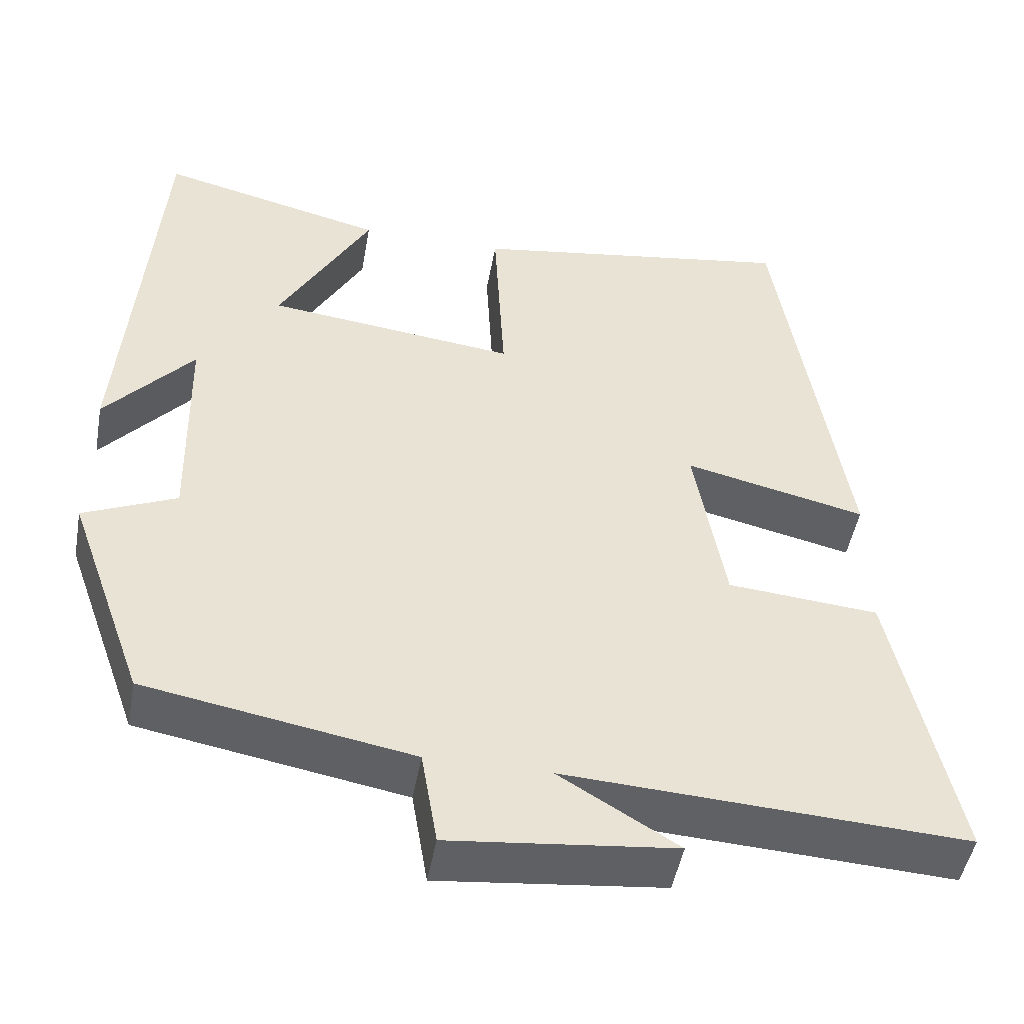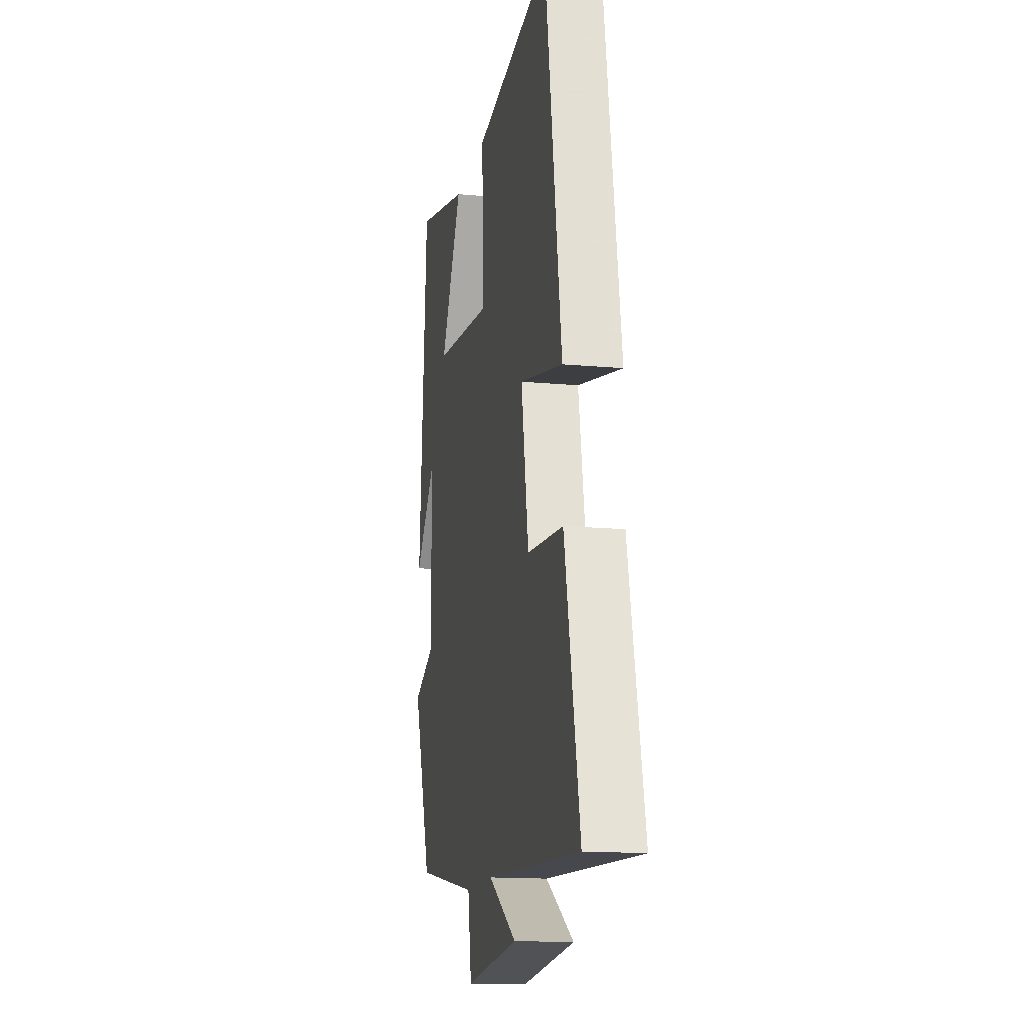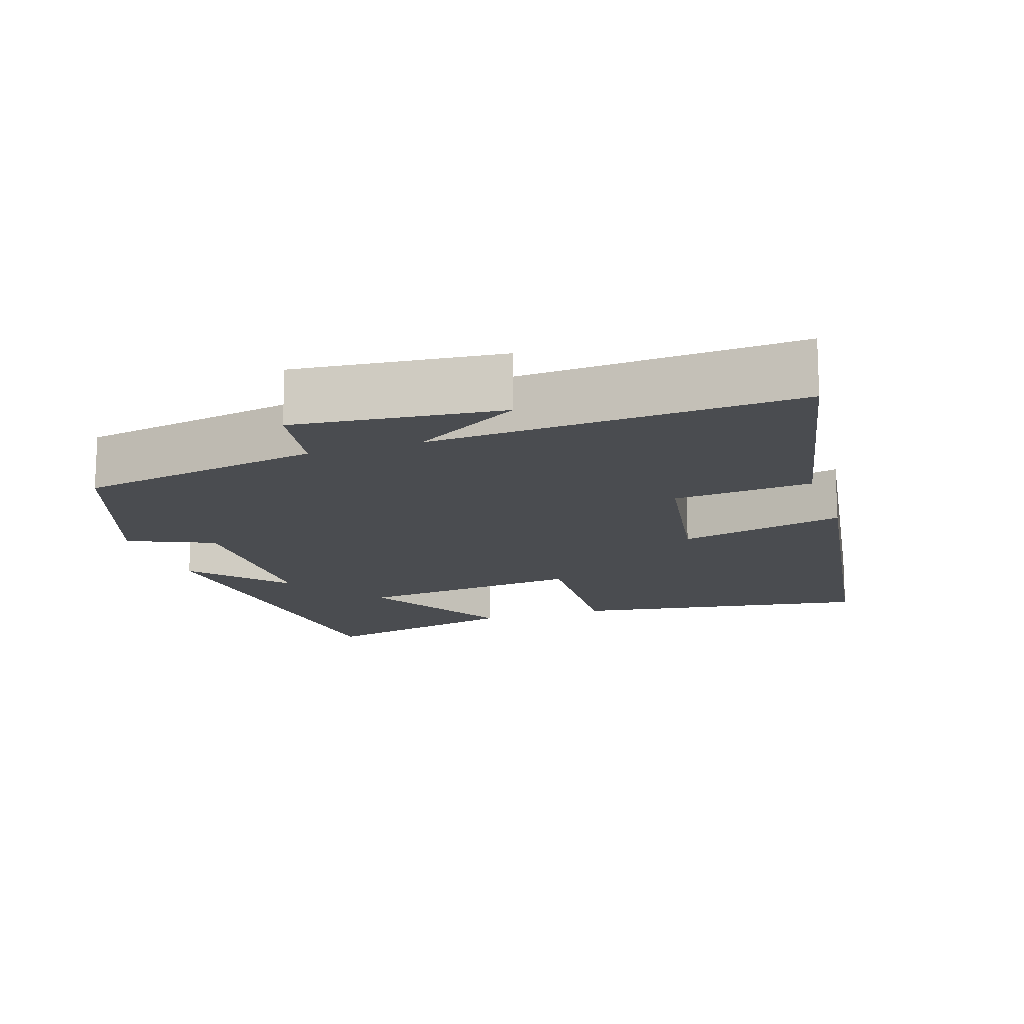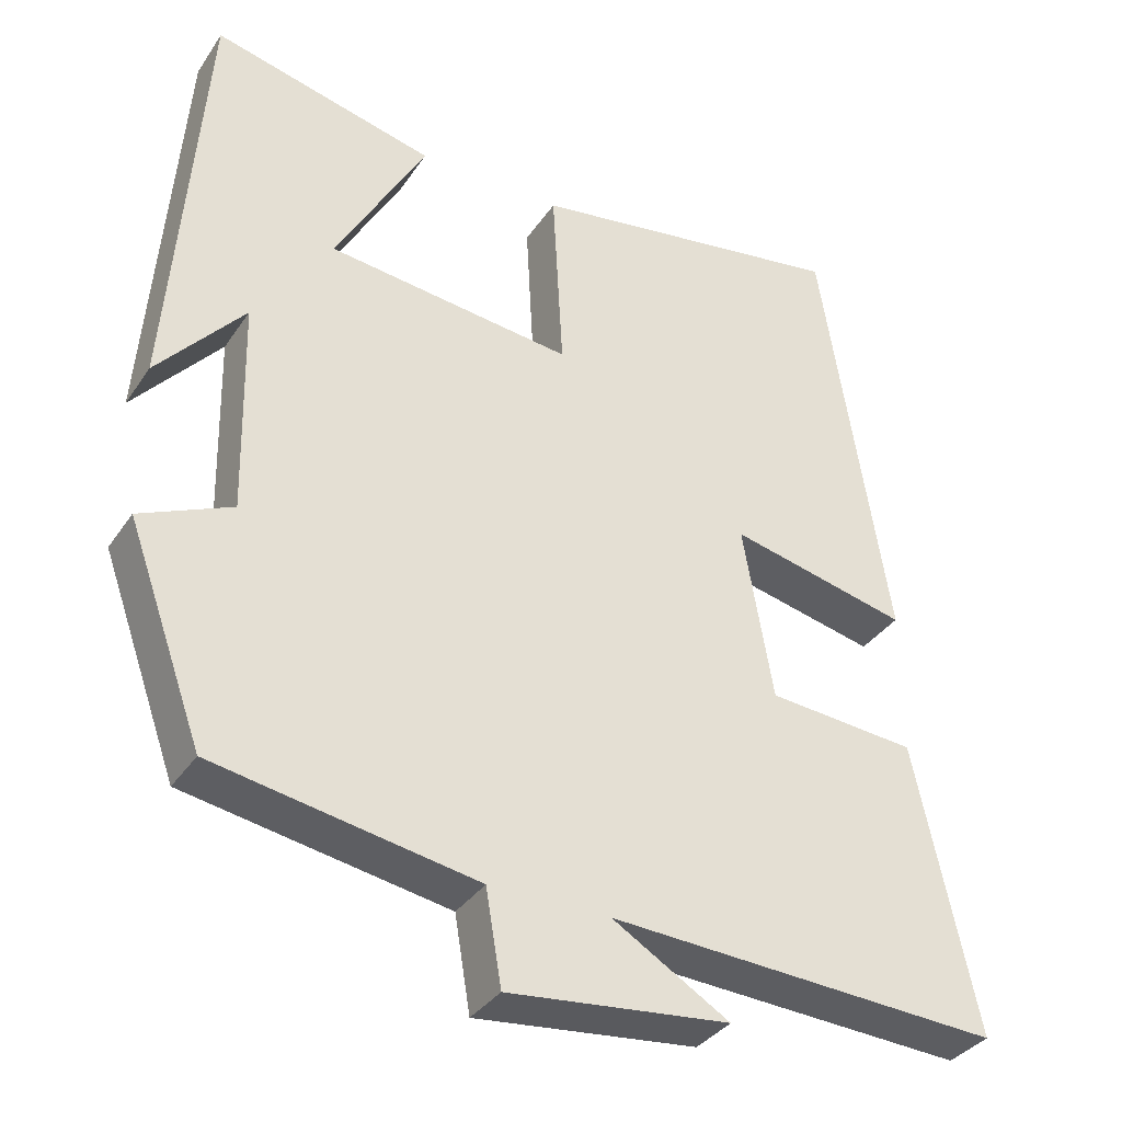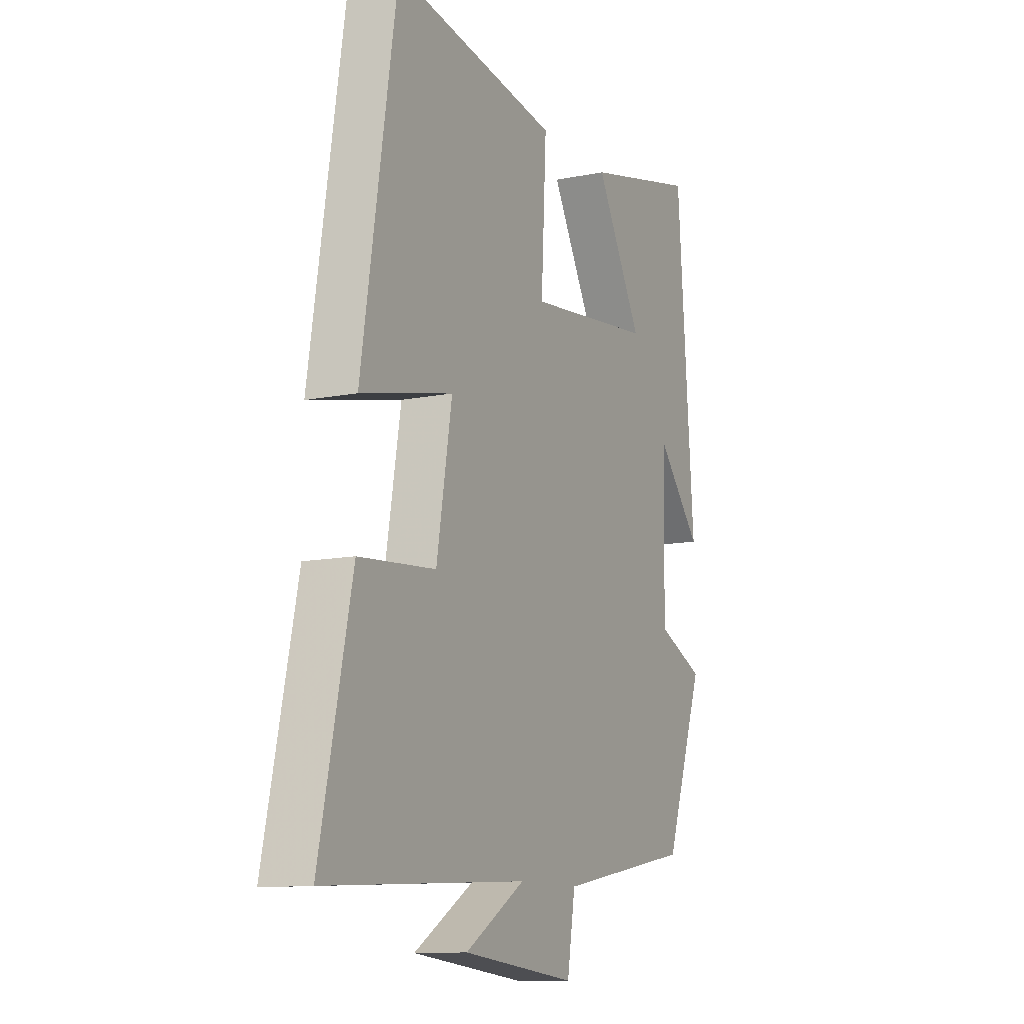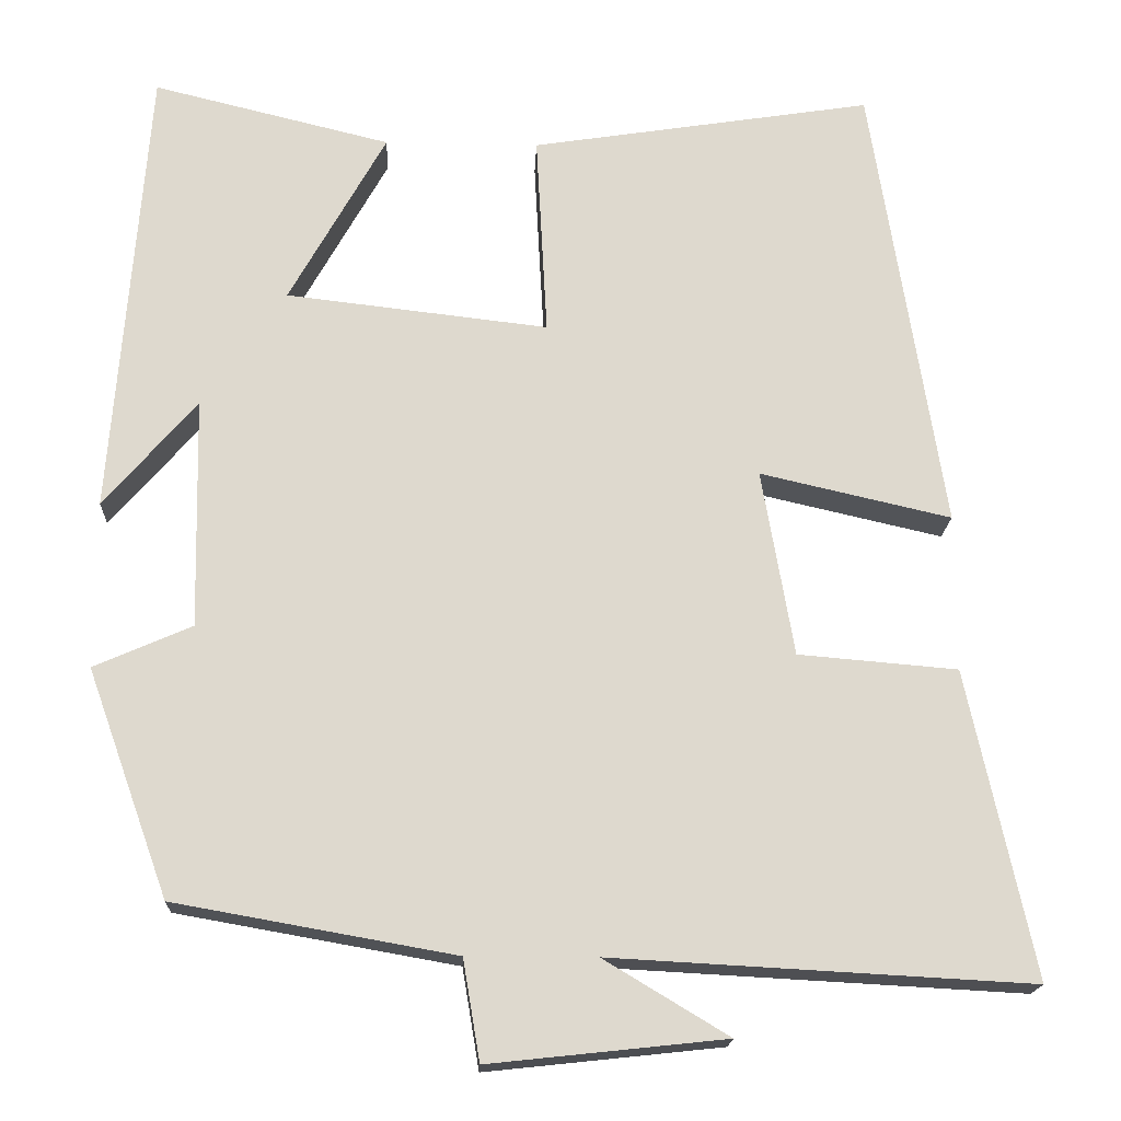
<metadata>
{"format":"obj","ext":"obj","renderer":"f3d","projection":"perspective","resolution":1024,"background":"white","views":[{"elev":-48.1,"azim":169.8,"up":"+Z"},{"elev":-14.9,"azim":-101.3,"up":"+Z"},{"elev":-14.9,"azim":-161.5,"up":"+Y"},{"elev":-35.2,"azim":150.6,"up":"+Z"},{"elev":-11.6,"azim":-63.7,"up":"+Z"},{"elev":-18.0,"azim":177.6,"up":"+Z"}]}
</metadata>
<code>
v -0.578 0.07 -0.527
v -0.5 0.07 -0.163
v -0.311 0.07 -0.147
v -0.273 0.07 0.075
v -0.5 0.07 0.023
v -0.415 0.07 0.564
v -0.008 0.07 0.5
v -0.021 0.07 0.258
v 0.291 0.07 0.294
v 0.176 0.07 0.5
v 0.459 0.07 0.569
v 0.5 0.07 0.026
v 0.39 0.07 0.153
v 0.384 0.07 -0.121
v 0.5 0.07 -0.172
v 0.403 0.07 -0.441
v 0.071 0.07 -0.5
v 0.051 0.07 -0.619
v -0.229 0.07 -0.589
v -0.081 0.07 -0.5
v -0.578 0 -0.527
v -0.5 0 -0.163
v -0.311 0 -0.147
v -0.273 0 0.075
v -0.5 0 0.023
v -0.415 0 0.564
v -0.008 0 0.5
v -0.021 0 0.258
v 0.291 0 0.294
v 0.176 0 0.5
v 0.459 0 0.569
v 0.5 0 0.026
v 0.39 0 0.153
v 0.384 0 -0.121
v 0.5 0 -0.172
v 0.403 0 -0.441
v 0.071 0 -0.5
v 0.051 0 -0.619
v -0.229 0 -0.589
v -0.081 0 -0.5
f 17 18 19 20
f 16 17 20
f 15 16 20
f 14 15 20
f 13 14 20 1
f 11 12 13
f 10 11 13
f 9 10 13
f 8 9 13 1
f 6 7 8
f 5 6 8
f 4 5 8
f 3 4 8
f 3 8 1
f 1 2 3
f 40 39 38 37
f 40 37 36
f 40 36 35
f 40 35 34
f 21 40 34 33
f 33 32 31
f 33 31 30
f 33 30 29
f 21 33 29 28
f 28 27 26
f 28 26 25
f 28 25 24
f 28 24 23
f 21 28 23
f 23 22 21
f 1 21 22 2
f 2 22 23 3
f 3 23 24 4
f 4 24 25 5
f 5 25 26 6
f 6 26 27 7
f 7 27 28 8
f 8 28 29 9
f 9 29 30 10
f 10 30 31 11
f 11 31 32 12
f 12 32 33 13
f 13 33 34 14
f 14 34 35 15
f 15 35 36 16
f 16 36 37 17
f 17 37 38 18
f 18 38 39 19
f 19 39 40 20
f 20 40 21 1

</code>
